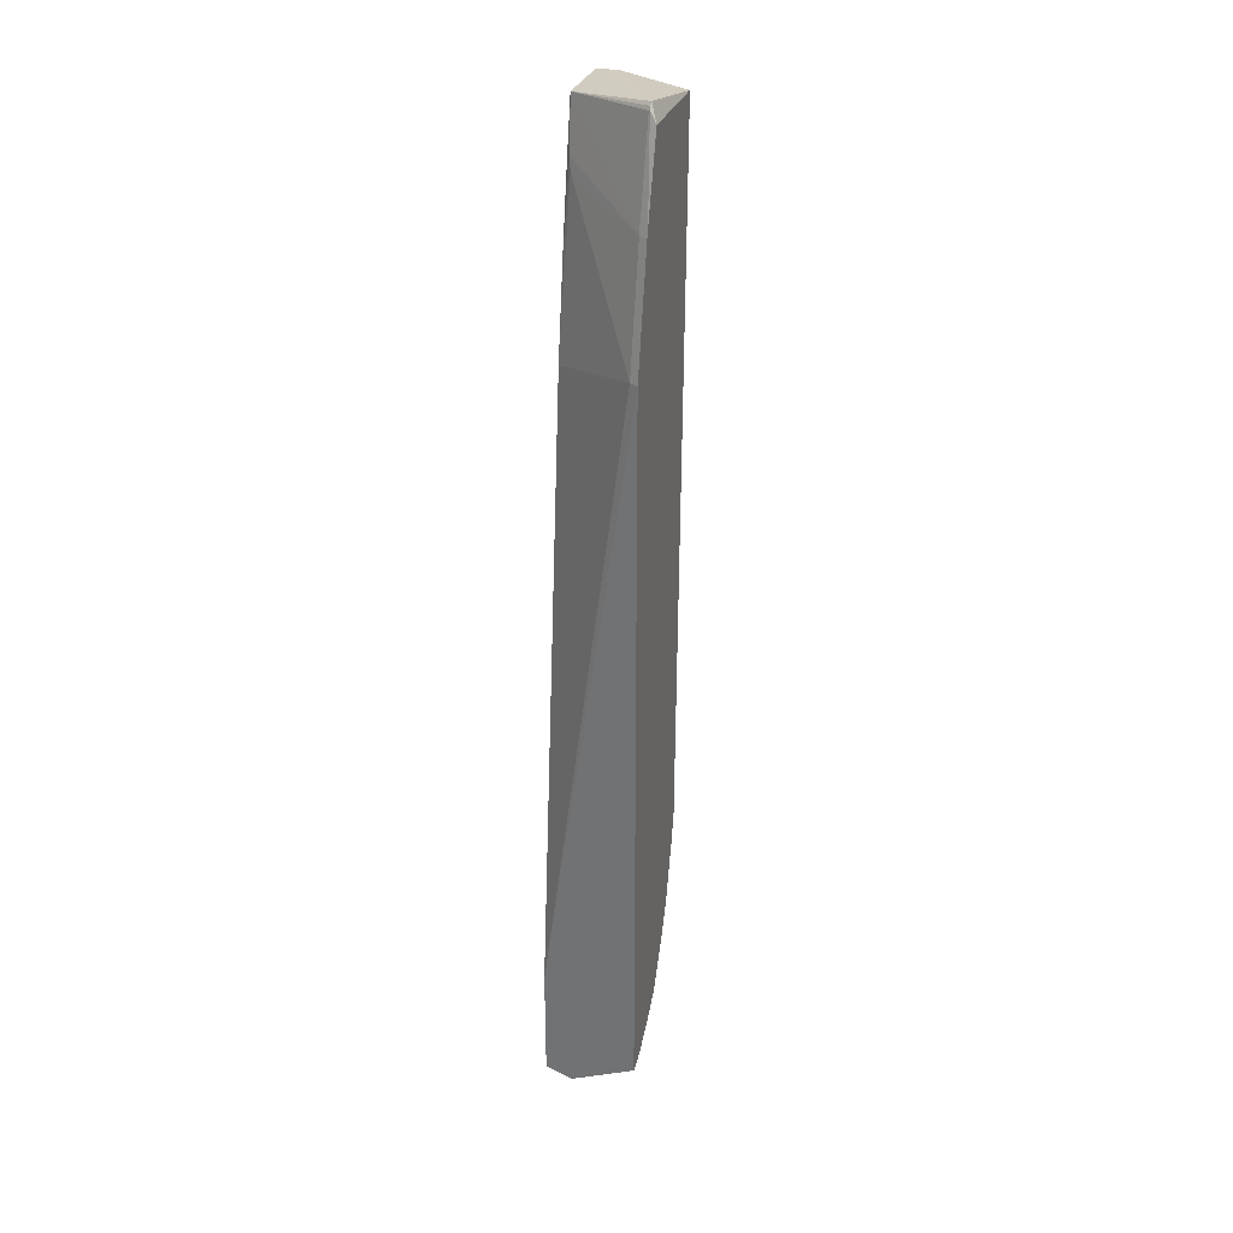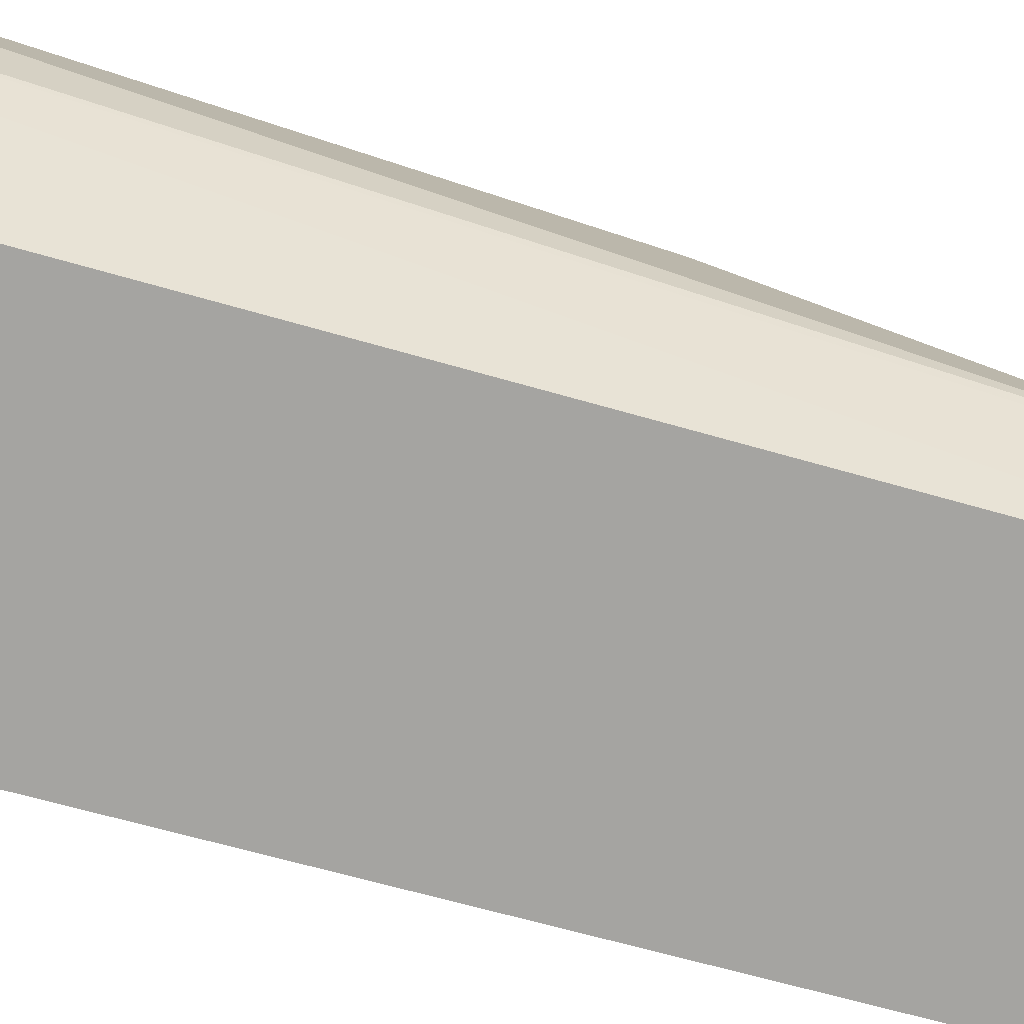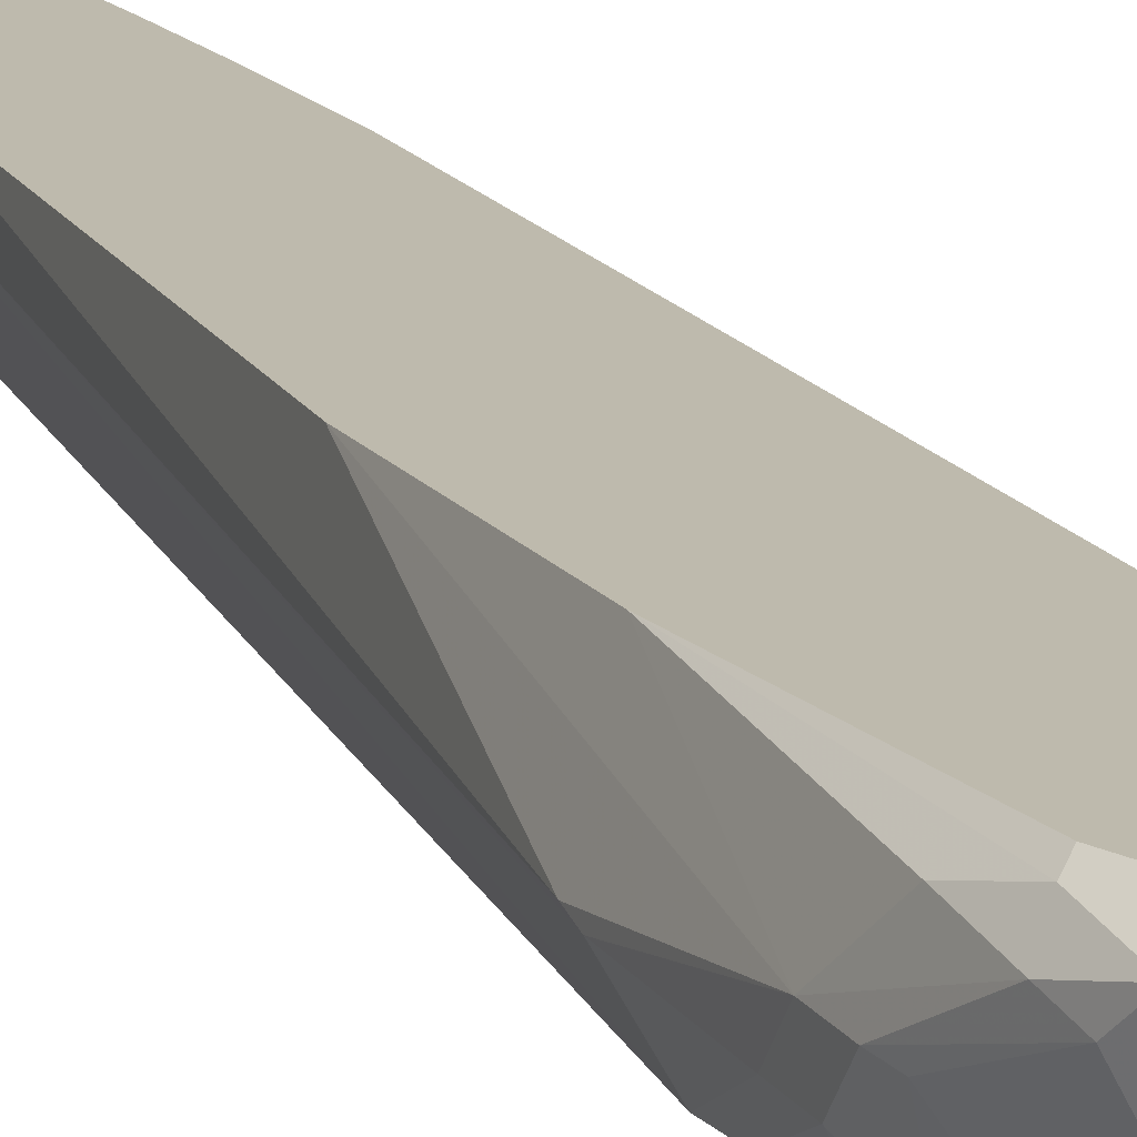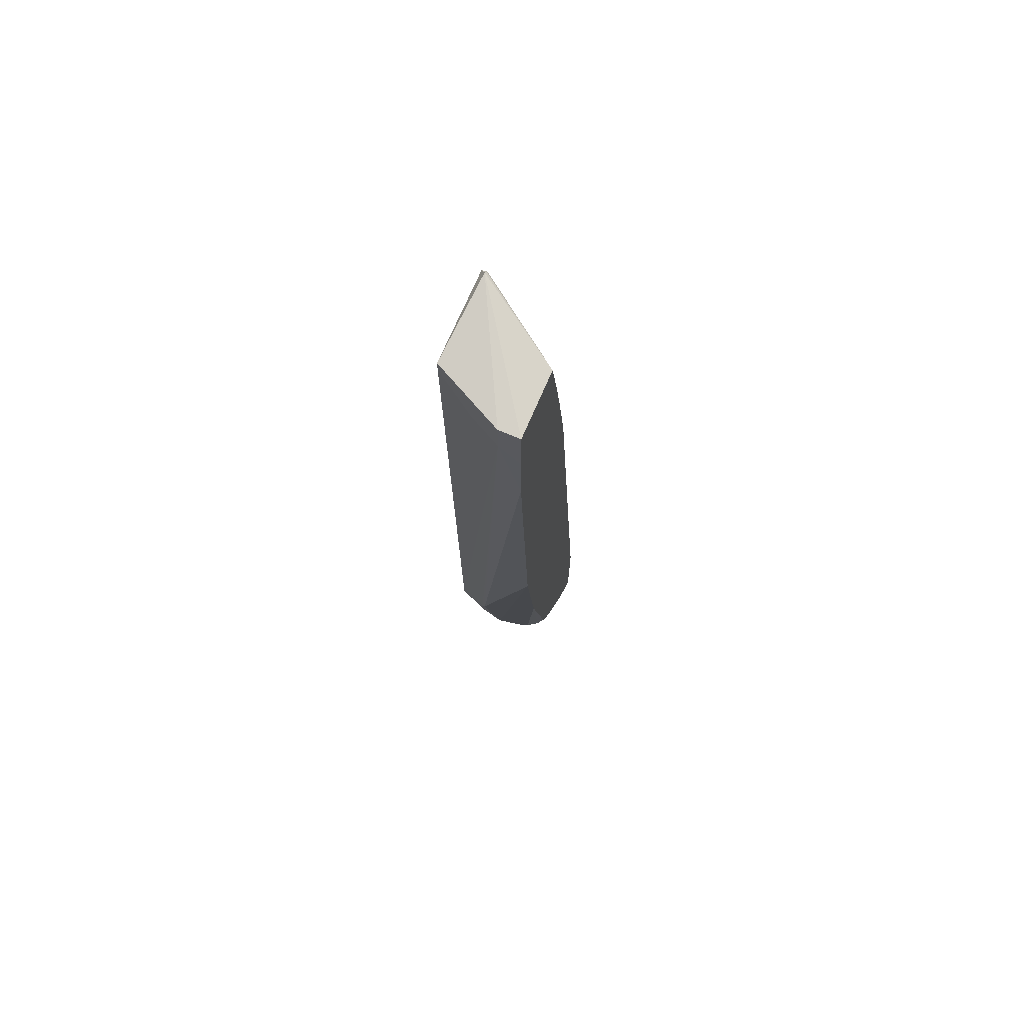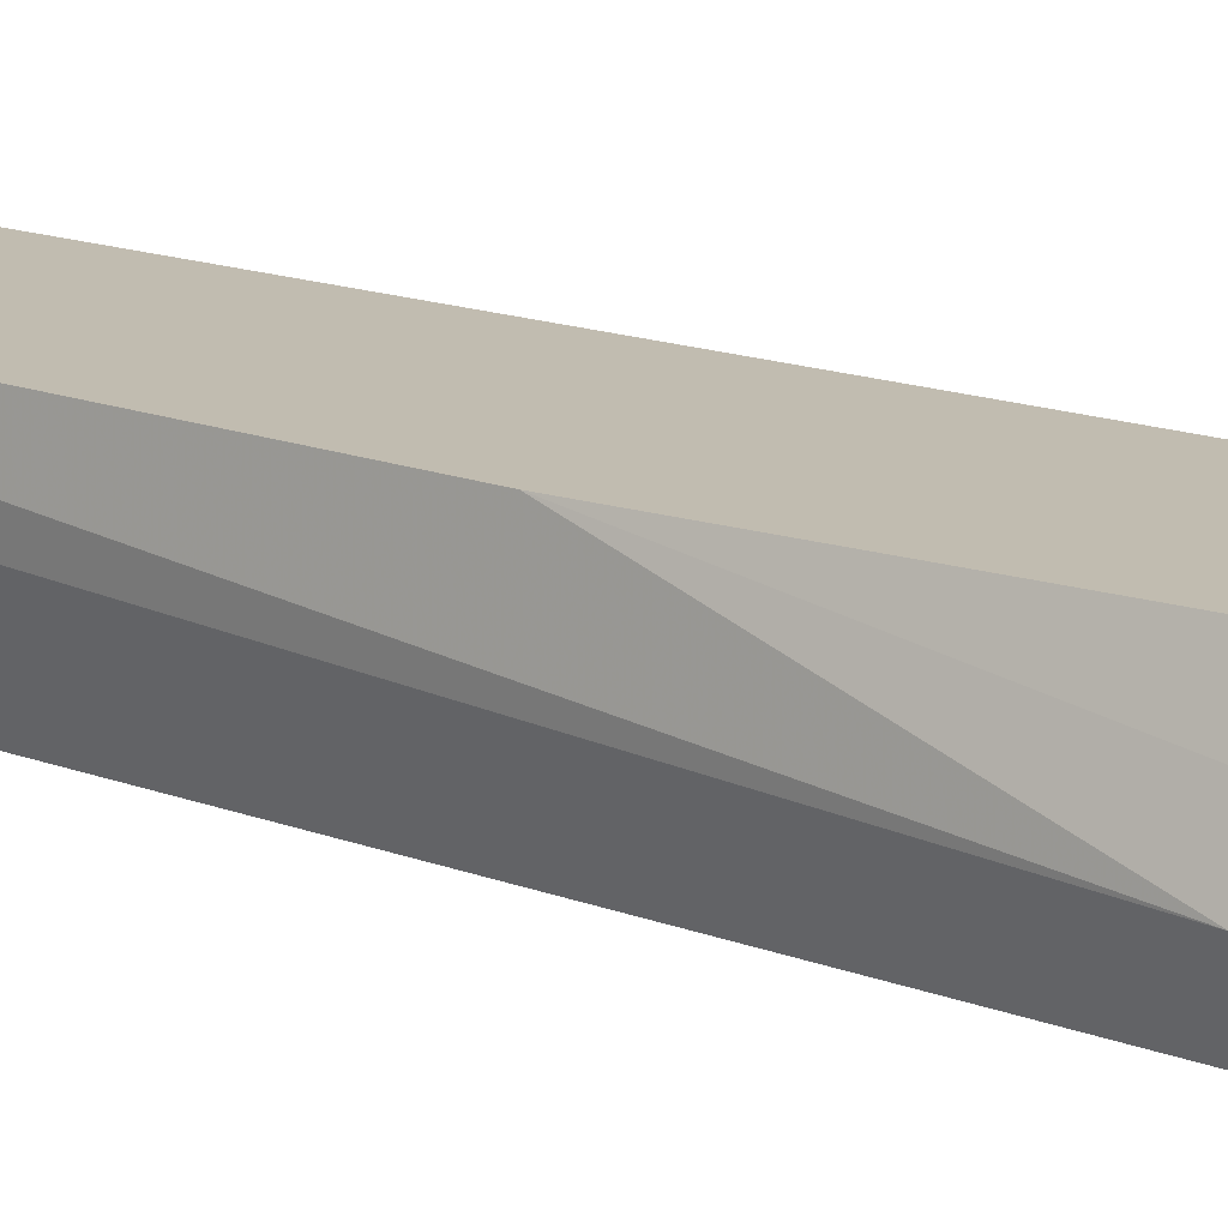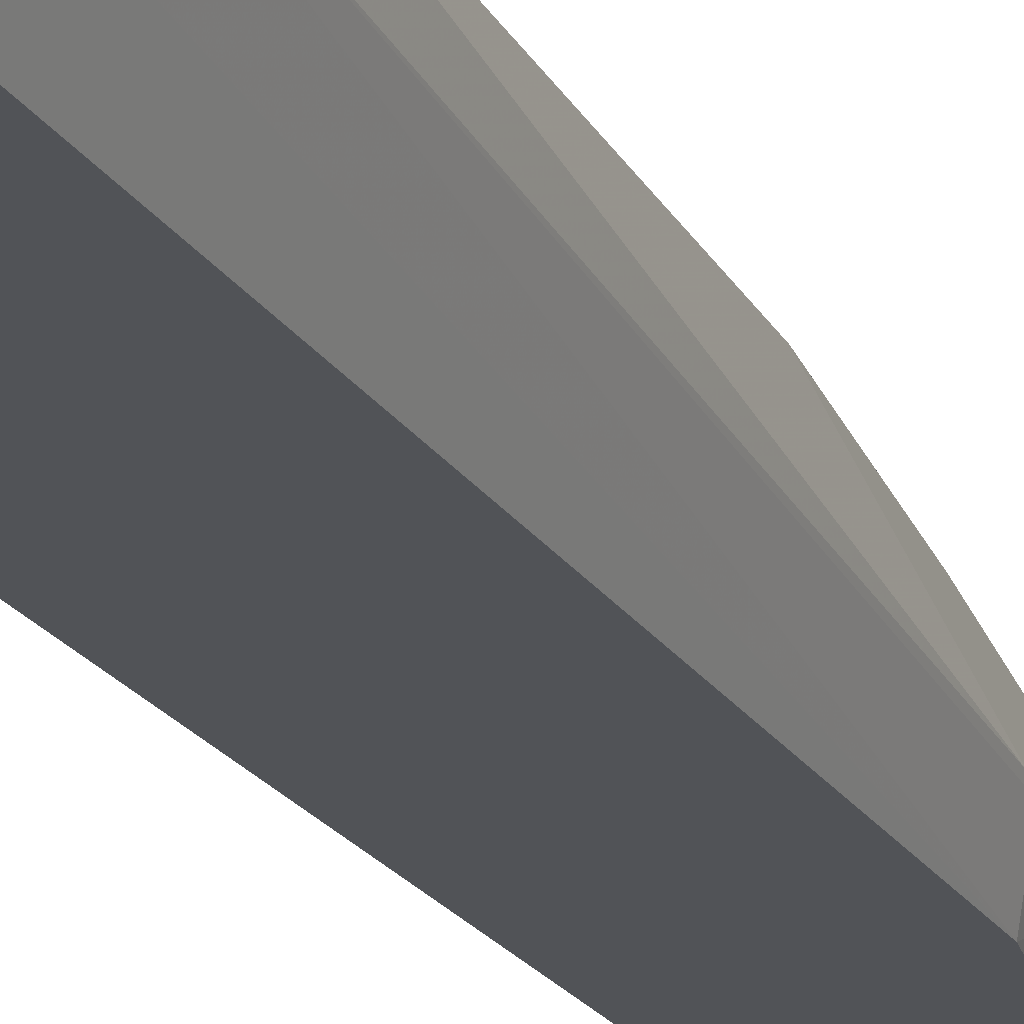
<metadata>
{"format":"obj","ext":"obj","renderer":"f3d","projection":"perspective","resolution":1024,"background":"white","views":[{"elev":31.0,"azim":-72.4,"up":"+Z"},{"elev":-73.3,"azim":75.3,"up":"+Y"},{"elev":15.4,"azim":164.6,"up":"+Y"},{"elev":71.2,"azim":113.1,"up":"+Z"},{"elev":16.4,"azim":130.7,"up":"+Y"},{"elev":-21.7,"azim":24.6,"up":"+Y"}]}
</metadata>
<code>
v 0.2554 -0.0664 -0.1124
v 0.1975 -0.1362 -0.143
v 0.2683 -0.06317 -0.06958
v 0.2179 -0.1362 -0.06129
v 0.1941 -0.143 -0.143
v 0.1771 -0.1362 -0.2452
v 0.2519 -0.0681 -0.1226
v 0.247 -0.06317 -0.1839
v 0.2566 -0.06317 -0.1296
v 0.234 -0.06317 -0.2656
v 0.1735 -0.06317 -0.807
v 0.1736 -0.143 -0.2452
v 0.2145 -0.143 -0.06958
v 0.1955 -0.143 -0.1371
v 0.2176 -0.1372 -0.06042
v 0.2189 -0.1372 -0.05824
v 0.2215 -0.1372 -0.05567
v 0.2962 -0.143 -0.06958
v 0.1735 -0.143 -0.8887
v 0.1735 -0.06317 -0.9063
v 0.3259 -0.06317 -0.1839
v 0.2052 -0.06317 -0.8794
v 0.1848 -0.06317 -0.8998
v 0.1907 -0.07491 -0.9056
v 0.1735 -0.08677 -0.9142
v 0.1771 -0.08853 -0.9124
v 0.2125 -0.143 -0.8661
v 0.2329 -0.143 -0.8457
v 0.2519 -0.07491 -0.8444
v 0.2387 -0.06317 -0.8357
v 0.2588 -0.0681 -0.8103
v 0.2538 -0.06317 -0.8054
v 0.286 -0.06317 -0.6537
v 0.2724 -0.07491 -0.783
v 0.2656 -0.08172 -0.8171
v 0.2588 -0.08853 -0.8307
v 0.2809 -0.1047 -0.7763
v 0.2758 -0.1072 -0.7865
v 0.2656 -0.143 -0.7763
v 0.2809 -0.1251 -0.7558
v 0.286 -0.1021 -0.7558
v 0.3055 -0.06317 -0.5107
v 0.3013 -0.1124 -0.6639
v 0.2996 -0.1158 -0.6741
v 0.286 -0.1226 -0.7354
v 0.286 -0.143 -0.6945
v 0.3269 -0.08172 -0.1022
v 0.3269 -0.06317 -0.1208
v 0.3269 -0.06317 -0.06958
v 0.3269 -0.08172 -0.06958
v 0.2962 -0.143 -0.08174
v 0.3132 -0.109 -0.1022
v 0.2815 -0.143 -0.7172
v 0.2709 -0.143 -0.7569
v 0.2533 -0.143 -0.8049
v 0.189 -0.143 -0.8836
f 50 47 49
f 50 49 17
f 49 3 17
f 48 21 49
f 48 49 47
f 48 47 21
f 33 22 21
f 42 33 21
f 42 21 43
f 43 21 47
f 49 21 3
f 41 43 44
f 44 47 46
f 45 44 46
f 45 46 40
f 45 40 41
f 45 41 44
f 41 42 43
f 41 33 42
f 41 34 33
f 35 34 41
f 37 35 41
f 50 18 47
f 44 43 47
f 50 17 18
f 36 38 28
f 51 52 47
f 37 41 40
f 15 3 4
f 3 21 10
f 52 46 47
f 20 25 19
f 26 19 25
f 26 56 19
f 27 56 26
f 27 28 56
f 56 28 19
f 36 28 29
f 51 47 18
f 55 28 38
f 55 39 28
f 15 4 5
f 54 39 40
f 54 40 53
f 53 40 46
f 53 46 39
f 39 46 28
f 28 46 19
f 18 19 46
f 51 18 46
f 51 46 52
f 55 38 39
f 37 40 39
f 54 53 39
f 37 38 36
f 16 13 17
f 16 17 3
f 16 3 15
f 16 15 13
f 14 13 15
f 14 5 13
f 5 12 13
f 6 12 5
f 6 11 12
f 6 10 11
f 6 7 10
f 13 18 17
f 8 10 7
f 9 1 3
f 9 3 8
f 9 8 1
f 1 8 7
f 2 1 7
f 2 7 6
f 2 6 5
f 2 5 4
f 2 4 3
f 2 3 1
f 37 39 38
f 8 3 10
f 13 12 18
f 14 15 5
f 11 19 12
f 37 36 35
f 35 36 29
f 35 29 34
f 34 29 31
f 34 31 33
f 12 19 18
f 32 22 33
f 30 22 32
f 30 32 31
f 30 31 29
f 30 29 22
f 24 23 22
f 32 33 31
f 24 29 28
f 24 22 29
f 11 20 19
f 11 10 20
f 22 20 21
f 23 20 22
f 20 10 21
f 24 20 23
f 24 25 20
f 24 26 25
f 24 27 26
f 24 28 27

</code>
